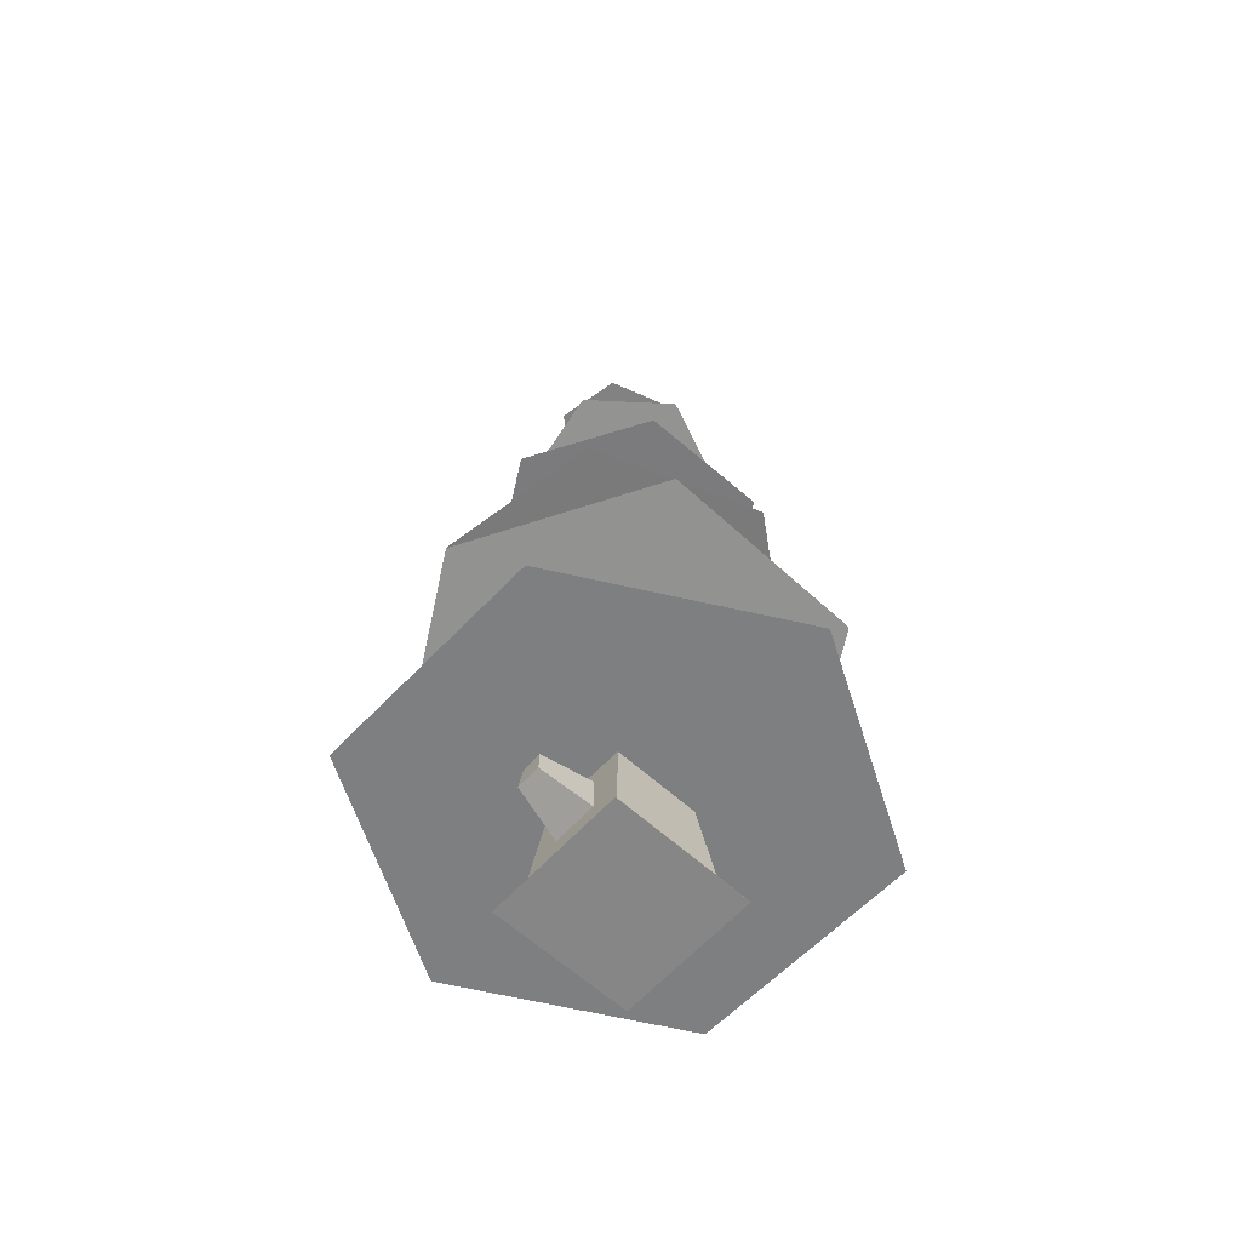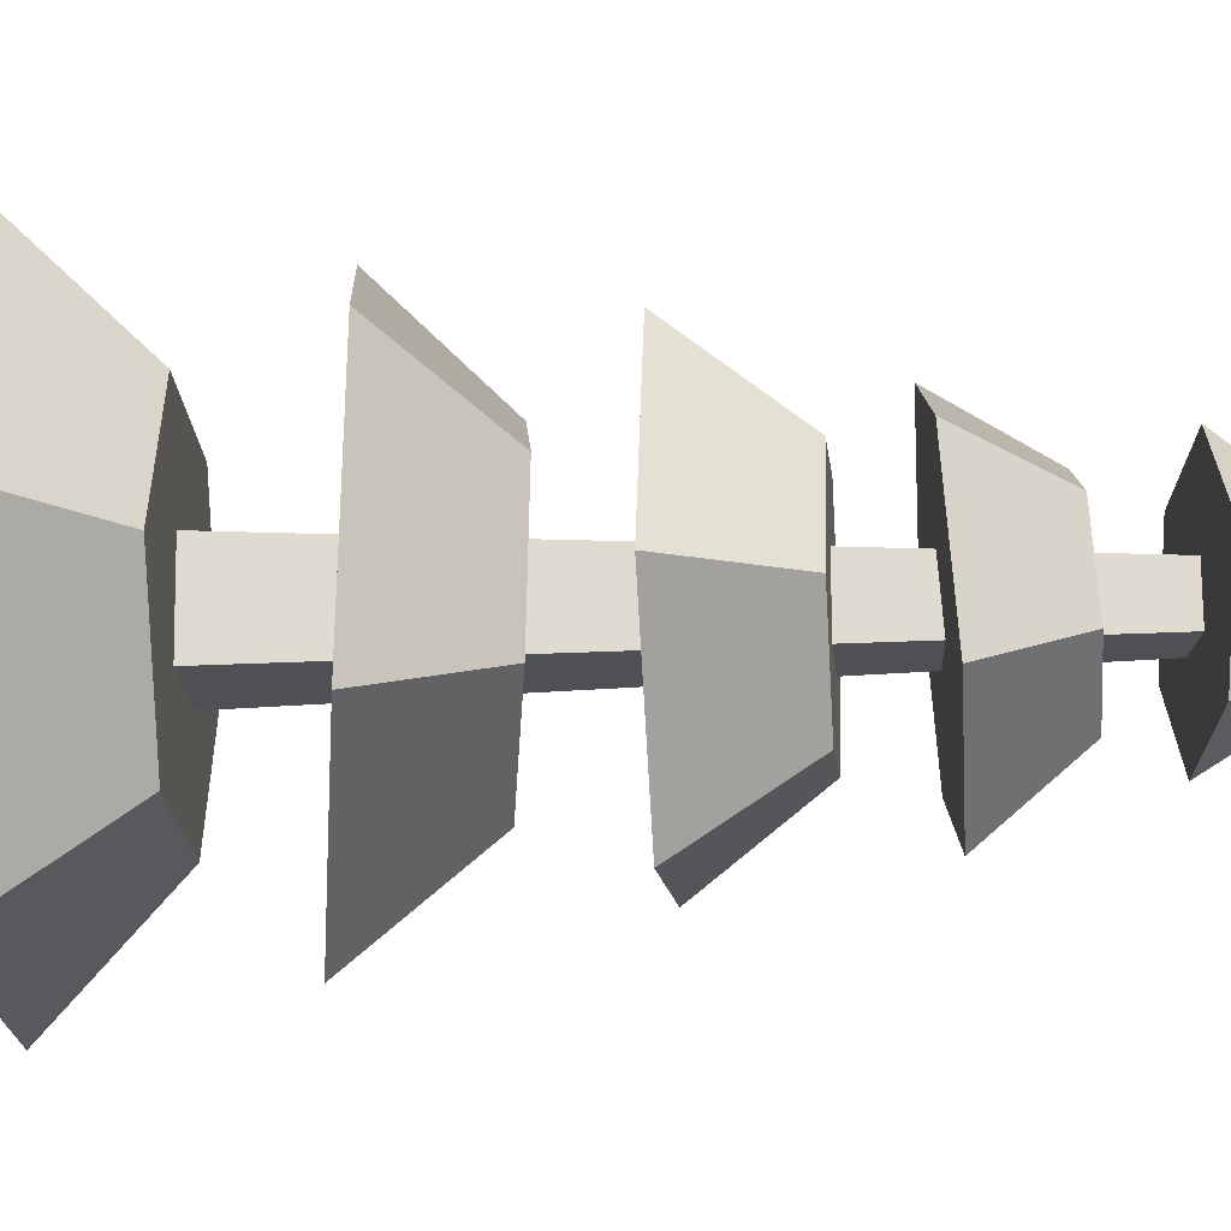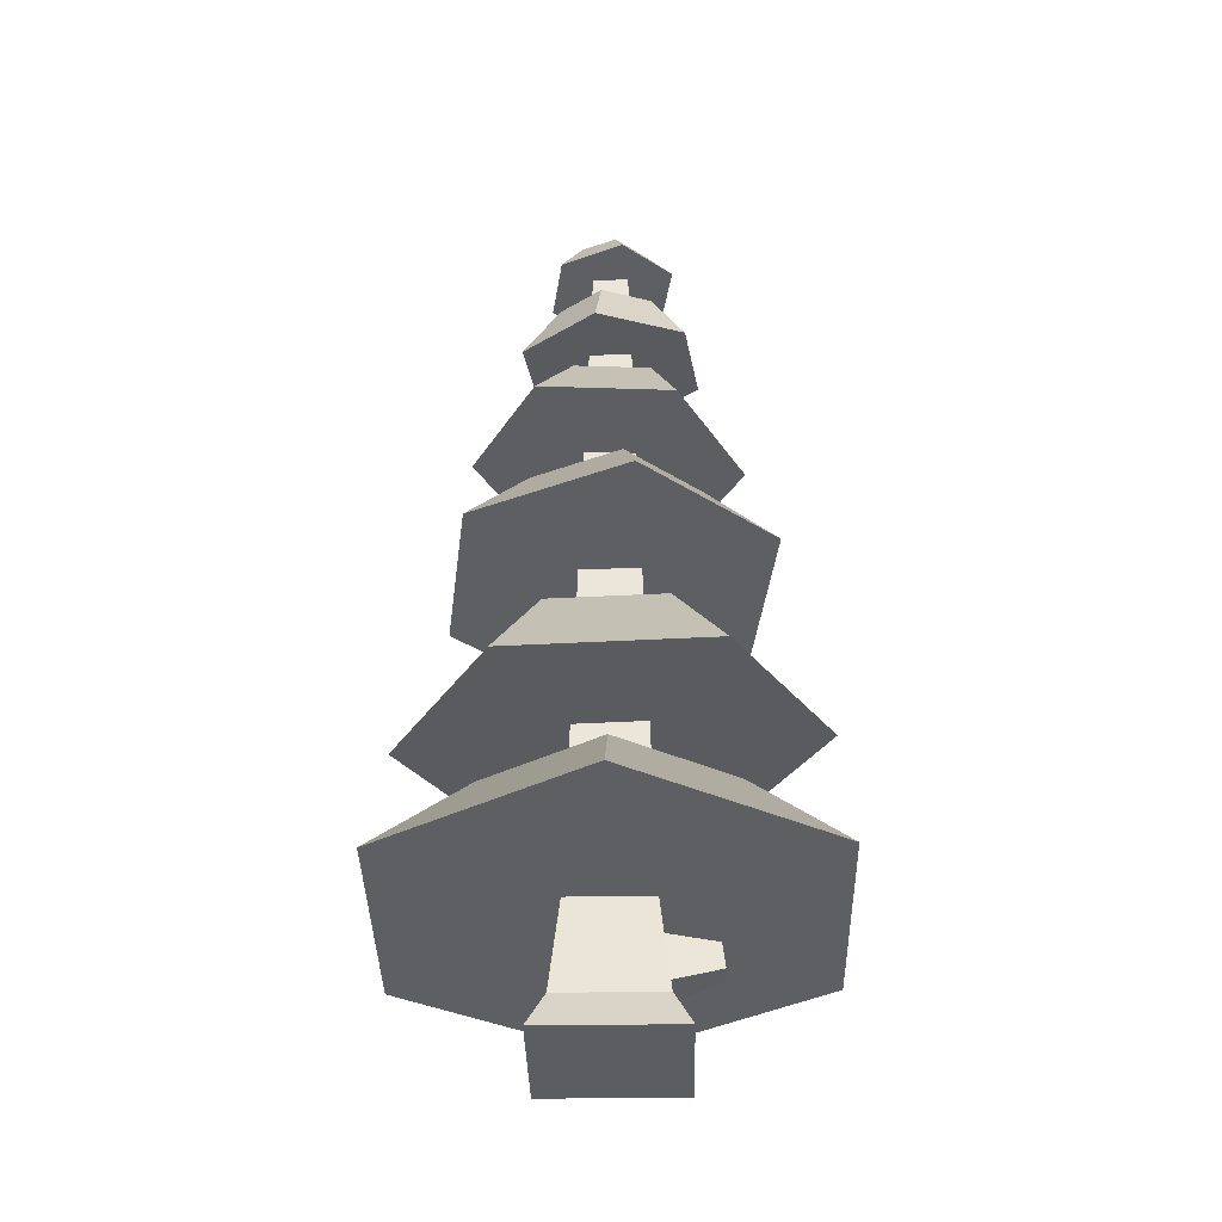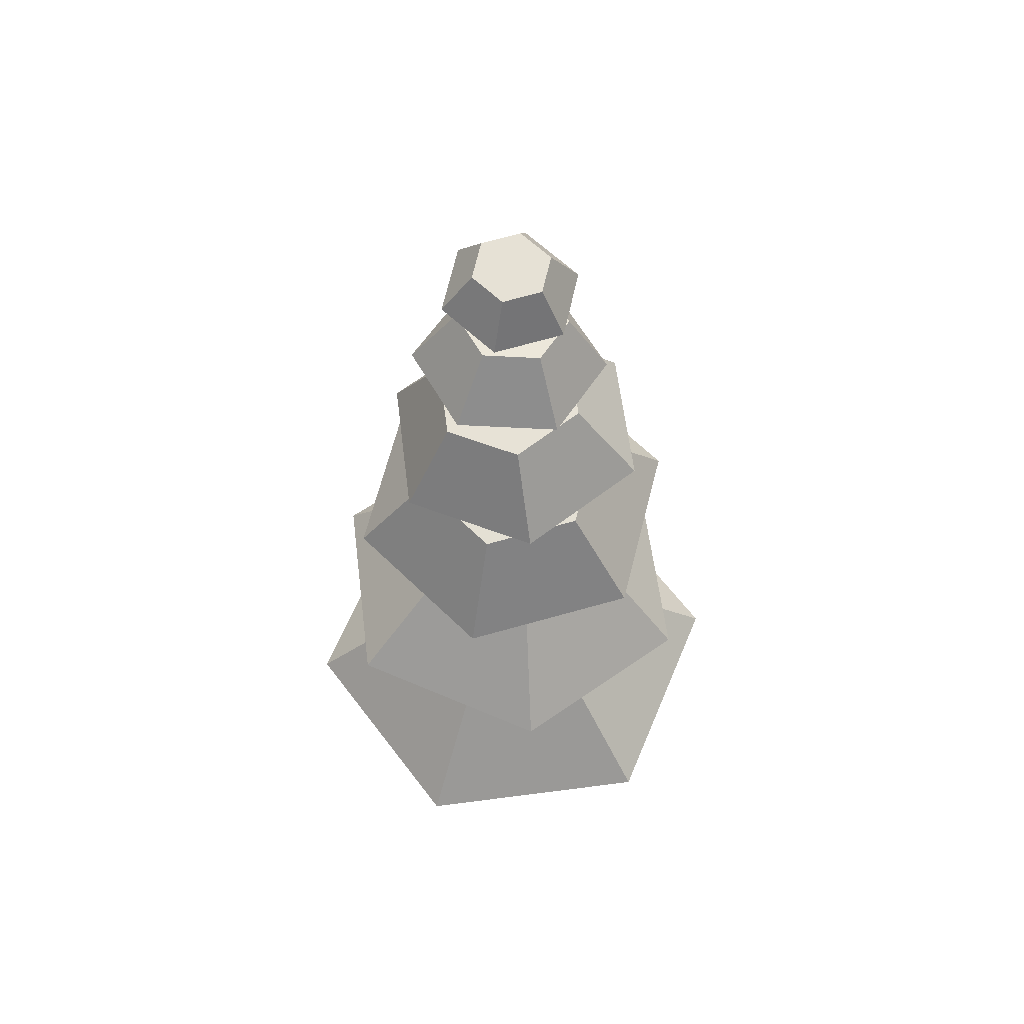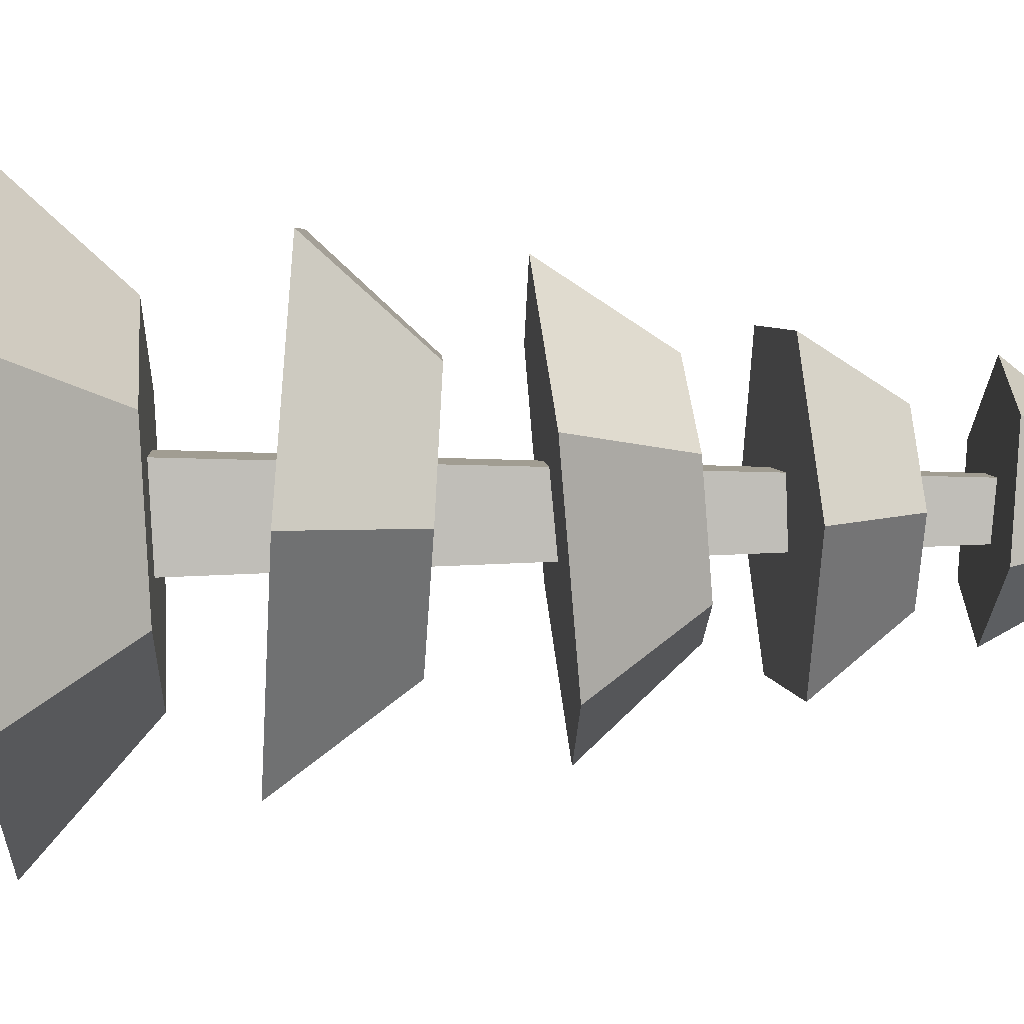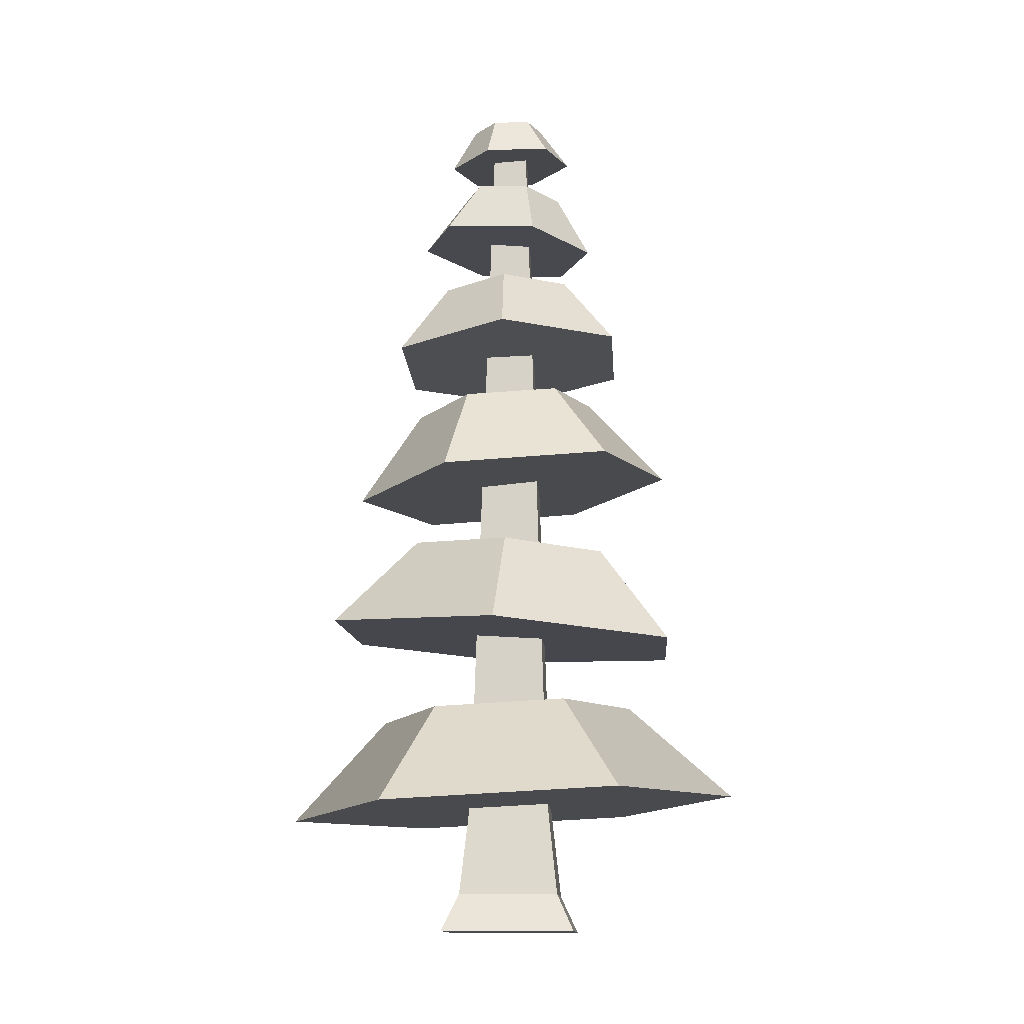
<metadata>
{"format":"obj","ext":"obj","renderer":"f3d","projection":"perspective","resolution":1024,"background":"white","views":[{"elev":-62.1,"azim":-42.4,"up":"+Y"},{"elev":70.6,"azim":89.1,"up":"+Z"},{"elev":-36.5,"azim":-178.8,"up":"+Y"},{"elev":60.2,"azim":22.9,"up":"+Y"},{"elev":4.7,"azim":86.2,"up":"+Z"},{"elev":-13.3,"azim":93.8,"up":"+Y"}]}
</metadata>
<code>
o tree_pineRoundB
v -0.05613 0.04913 -0.06672
v -0.05254 0.08261 -0.02788
v -0.04298 0.1716 -0.05357
v -0.05613 0.04913 0.06672
v -0.05254 0.08261 0.02788
v -0.04358 0.166 0.05417
v -0.04596 0.1438 -0.0213
v -0.04596 0.1438 0.0213
v -0.01486 1.079 -0.02545
v 0.03426 1.137 -0.02367
v 0.03606 1.078 -0.02547
v -0.013 1.14 -0.02359
v -0.03871 0.2973 0.0493
v -0.03538 0.4063 -0.04597
v -0.03855 0.3024 -0.04914
v -0.0352 0.4121 0.04579
v -0.1153 0.1024 -0.01561
v -0.1116 0.1367 -0.01193
v 0.07731 0.04913 -0.06672
v 0.06416 0.1716 -0.05357
v -0.1153 0.1024 0.01561
v 0.03436 1.134 0.02377
v -0.01472 1.083 0.02531
v 0.03592 1.083 0.02533
v -0.0131 1.137 0.02369
v 0.1 -0 0.08941
v 0.1 0 -0.08941
v 0.07731 0.04913 0.06672
v 0.04073 0.9252 0.03014
v -0.01719 1.003 0.02778
v -0.01965 0.9217 0.03025
v 0.03839 1.002 0.0278
v -0.025 0.7466 0.03559
v -0.0227 0.8218 -0.03329
v -0.0248 0.7532 -0.03538
v -0.02277 0.8195 0.03336
v -0.03158 0.5307 -0.04217
v 0.04963 0.6334 -0.03904
v 0.05285 0.5277 -0.04227
v -0.02842 0.6345 -0.03901
v 0.04383 0.8234 0.03324
v 0.04621 0.7456 0.03562
v 0.04376 0.8256 -0.03318
v 0.046 0.7522 -0.03542
v 0.04985 0.6261 0.03926
v -0.03142 0.536 0.04201
v 0.05269 0.533 0.0421
v -0.02864 0.6272 0.03923
v 0.03854 0.9968 -0.02795
v 0.04066 0.9272 -0.03008
v 0.06476 0.166 0.05417
v 0.05973 0.3024 -0.04914
v 0.05666 0.403 -0.04607
v -0.1116 0.1367 0.01193
v -0.07882 -0 0.08941
v -0.07882 0 -0.08941
v 0.05648 0.4088 0.04589
v 0.05989 0.2973 0.0493
v -0.01734 0.9975 -0.02793
v -0.01959 0.9237 -0.03018
v 0.02166 1.074 -0.07054
v 0.1257 0.9946 -0.03849
v 0.0285 0.989 -0.1157
v 0.0767 1.077 -0.02677
v 0.1013 0.8227 0.1524
v 0.101 0.8329 -0.1506
v 0.1885 0.8329 0.001007
v -0.0734 0.8126 0.1522
v -0.07372 0.8227 -0.1507
v -0.1609 0.8126 0.000638
v 0.1097 0.7545 -0.06887
v -0.006739 0.7603 -0.1147
v -0.1049 0.7545 -0.03718
v -0.08672 0.7427 0.08612
v 0.02968 0.7369 0.1319
v 0.1279 0.7427 0.05444
v 0.01059 0.1848 -0.3076
v 0.1612 0.304 -0.08049
v 0.2765 0.1768 -0.1543
v 0.01059 0.3085 -0.1673
v 0.06622 1.084 0.04252
v -0.04386 1.077 -0.04501
v 0.000701 1.087 0.06805
v -0.05434 1.084 0.02429
v -0.04218 0.9241 -0.08135
v 0.05678 0.9299 -0.08124
v -0.042 0.9184 0.09028
v 0.05697 0.9241 0.09038
v -0.08716 0.9946 -0.07067
v 0.1072 1.006 0.08383
v -0.09158 0.9184 0.004411
v 0.1064 0.9299 0.00462
v -0.02243 0.6514 -0.221
v -0.1958 0.641 -0.08415
v 0.2765 0.1609 0.1523
v 0.1612 0.295 0.0932
v -0.1057 1.006 0.05165
v 0.01059 0.2905 0.18
v 0.01059 0.1529 0.3056
v -0.2553 0.1609 0.1523
v -0.1401 0.295 0.0932
v -0.1401 0.304 -0.08049
v -0.2553 0.1768 -0.1543
v -0.1636 0.6203 0.1335
v 0.04185 0.6099 0.2144
v -0.008501 1.011 0.1289
v 0.08791 0.537 0.1278
v 0.272 0.3986 0.007183
v 0.1625 0.5263 -0.00134
v 0.1404 0.4176 0.2352
v 0.2152 0.6203 0.07757
v 0.183 0.641 -0.1401
v -0.03403 1.196 -0.01185
v -0.006436 1.143 -0.08465
v -0.07278 1.143 -0.02839
v 0.003553 1.196 -0.04372
v 0.05854 1.189 0.02111
v 0.02429 1.13 0.08606
v 0.09062 1.13 0.0298
v 0.02096 1.189 0.05299
v 0.04984 1.192 -0.02724
v 0.07526 1.137 -0.05555
v -0.06189 0.5263 -0.1309
v 0.0876 0.5209 -0.1307
v -0.06158 0.5424 0.1277
v -0.1365 0.537 -0.001705
v -0.1235 0.4271 0.2349
v -0.05742 1.137 0.05697
v 0.1398 0.3891 -0.2212
v -0.124 0.3986 -0.2215
v -0.2557 0.4176 0.006539
v -0.02533 1.192 0.0365
f 1 2 3
f 2 1 4
f 2 4 5
f 5 4 6
f 3 7 6
f 7 3 2
f 6 7 8
f 6 8 5
f 9 10 11
f 10 9 12
f 13 14 15
f 14 13 16
f 17 7 2
f 7 17 18
f 3 19 1
f 19 3 20
f 21 2 5
f 2 21 17
f 22 23 24
f 23 22 25
f 19 26 27
f 26 19 28
f 29 30 31
f 30 29 32
f 33 34 35
f 34 33 36
f 37 38 39
f 38 37 40
f 41 33 42
f 33 41 36
f 35 43 44
f 43 35 34
f 45 46 47
f 46 45 48
f 49 29 50
f 29 49 32
f 20 28 19
f 28 20 51
f 14 52 15
f 52 14 53
f 21 18 17
f 18 21 54
f 18 8 7
f 8 18 54
f 46 40 37
f 40 46 48
f 28 55 26
f 55 28 4
f 10 24 11
f 24 10 22
f 1 27 56
f 27 1 19
f 57 13 58
f 13 57 16
f 43 42 44
f 42 43 41
f 23 12 9
f 12 23 25
f 59 50 60
f 50 59 49
f 51 4 28
f 4 51 6
f 31 59 60
f 59 31 30
f 55 1 56
f 1 55 4
f 53 58 52
f 58 53 57
f 38 47 39
f 47 38 45
f 8 21 5
f 21 8 54
f 55 27 26
f 27 55 56
f 61 62 63
f 62 61 64
f 65 66 67
f 66 65 41
f 41 65 68
f 41 68 36
f 43 66 41
f 66 43 69
f 69 36 68
f 69 43 34
f 69 34 36
f 69 68 70
f 71 44 42
f 44 71 72
f 44 72 35
f 35 72 73
f 35 73 33
f 33 73 74
f 75 71 42
f 75 42 33
f 75 33 74
f 71 75 76
f 77 78 79
f 78 77 80
f 61 81 64
f 81 61 11
f 11 61 9
f 9 61 82
f 24 81 11
f 81 24 83
f 83 24 23
f 83 23 84
f 84 23 9
f 84 9 82
f 85 66 69
f 66 85 86
f 65 87 68
f 87 65 88
f 89 61 63
f 61 89 82
f 64 90 62
f 90 64 81
f 70 85 69
f 85 70 91
f 92 65 67
f 65 92 88
f 93 73 72
f 73 93 94
f 68 91 70
f 91 68 87
f 78 95 79
f 95 78 96
f 97 82 89
f 82 97 84
f 95 98 99
f 98 95 96
f 98 100 99
f 100 98 101
f 100 102 103
f 102 100 101
f 75 104 105
f 104 75 74
f 99 79 95
f 79 99 51
f 51 99 6
f 6 99 100
f 20 79 51
f 79 20 77
f 77 20 3
f 77 3 103
f 103 3 6
f 103 6 100
f 80 96 78
f 96 80 52
f 96 52 58
f 52 80 15
f 15 80 102
f 15 102 13
f 58 98 96
f 98 58 13
f 98 13 101
f 101 13 102
f 103 80 77
f 80 103 102
f 81 106 90
f 106 81 83
f 86 67 66
f 67 86 92
f 106 84 97
f 84 106 83
f 107 108 109
f 108 107 110
f 71 111 112
f 111 71 76
f 90 32 49
f 32 90 106
f 32 106 30
f 30 106 97
f 30 97 59
f 59 97 89
f 63 90 49
f 63 49 59
f 63 59 89
f 90 63 62
f 105 112 111
f 112 105 45
f 45 105 48
f 48 105 104
f 38 112 45
f 112 38 93
f 93 38 40
f 93 40 94
f 94 40 48
f 94 48 104
f 86 50 29
f 50 86 85
f 50 85 60
f 60 85 31
f 31 85 87
f 87 29 31
f 87 85 91
f 88 86 29
f 88 29 87
f 86 88 92
f 113 114 115
f 114 113 116
f 117 118 119
f 118 117 120
f 114 121 122
f 121 114 116
f 123 39 124
f 39 123 37
f 37 123 125
f 125 123 126
f 47 124 39
f 107 124 47
f 107 47 125
f 124 107 109
f 125 47 46
f 125 46 37
f 107 127 110
f 127 107 125
f 118 122 119
f 122 118 22
f 22 118 25
f 25 118 128
f 10 122 22
f 122 10 114
f 114 10 12
f 114 12 115
f 115 12 25
f 115 25 128
f 110 129 108
f 129 110 57
f 57 110 127
f 129 57 53
f 57 127 16
f 16 127 14
f 53 130 129
f 130 53 14
f 130 14 127
f 130 127 131
f 121 120 117
f 120 121 116
f 120 116 132
f 132 116 113
f 93 71 112
f 71 93 72
f 124 108 129
f 108 124 109
f 104 73 94
f 73 104 74
f 121 119 122
f 119 121 117
f 130 124 129
f 124 130 123
f 111 75 105
f 75 111 76
f 126 127 125
f 127 126 131
f 120 128 118
f 128 120 132
f 128 113 115
f 113 128 132
f 131 123 130
f 123 131 126
f 1 28 19
f 28 1 4

</code>
